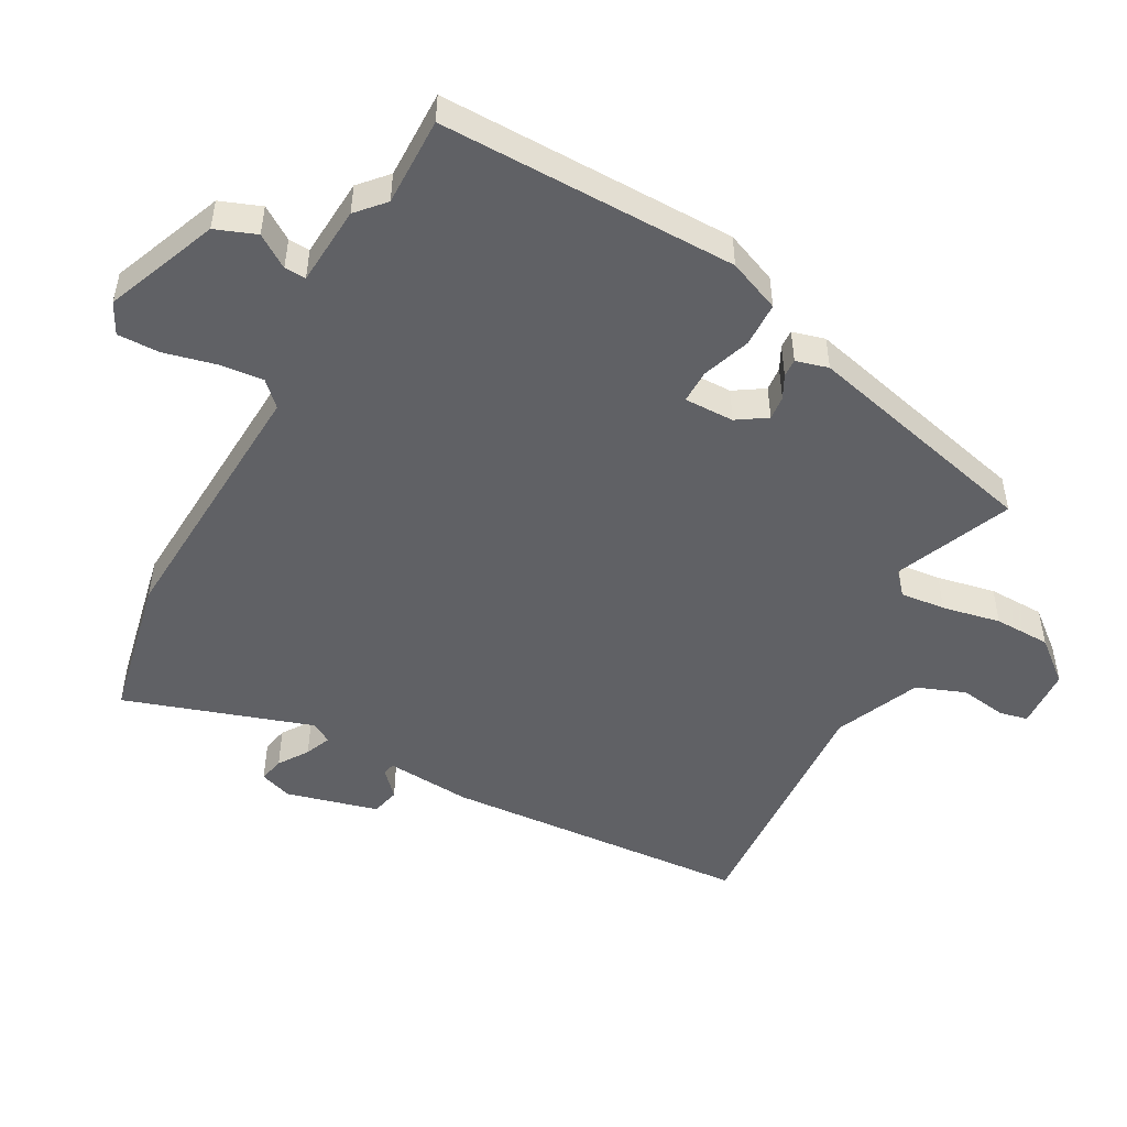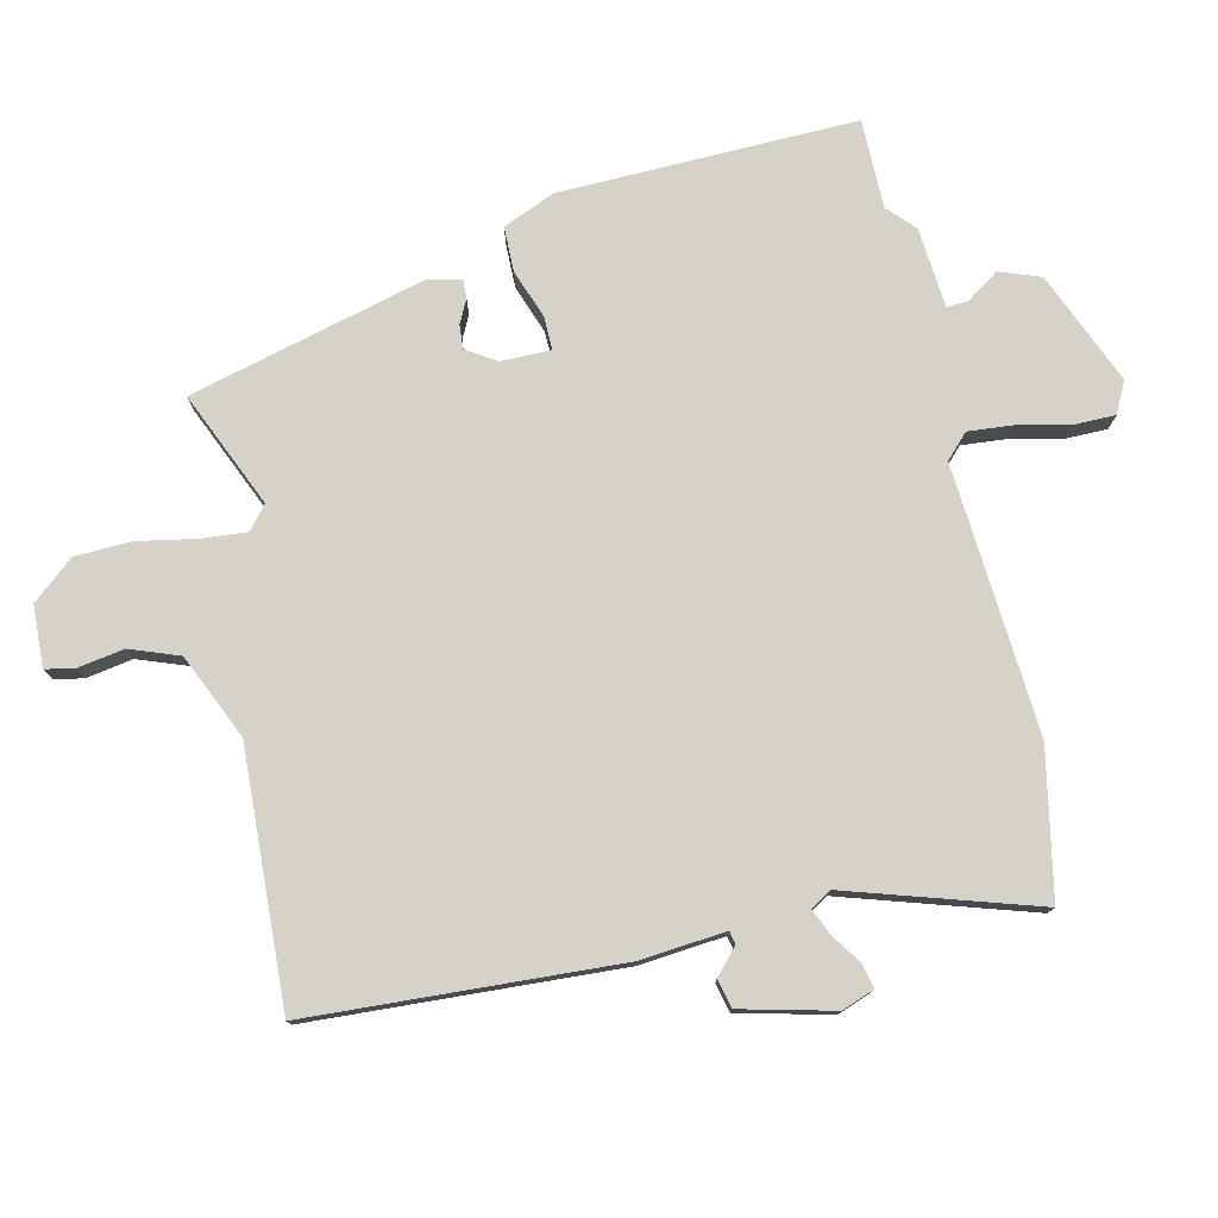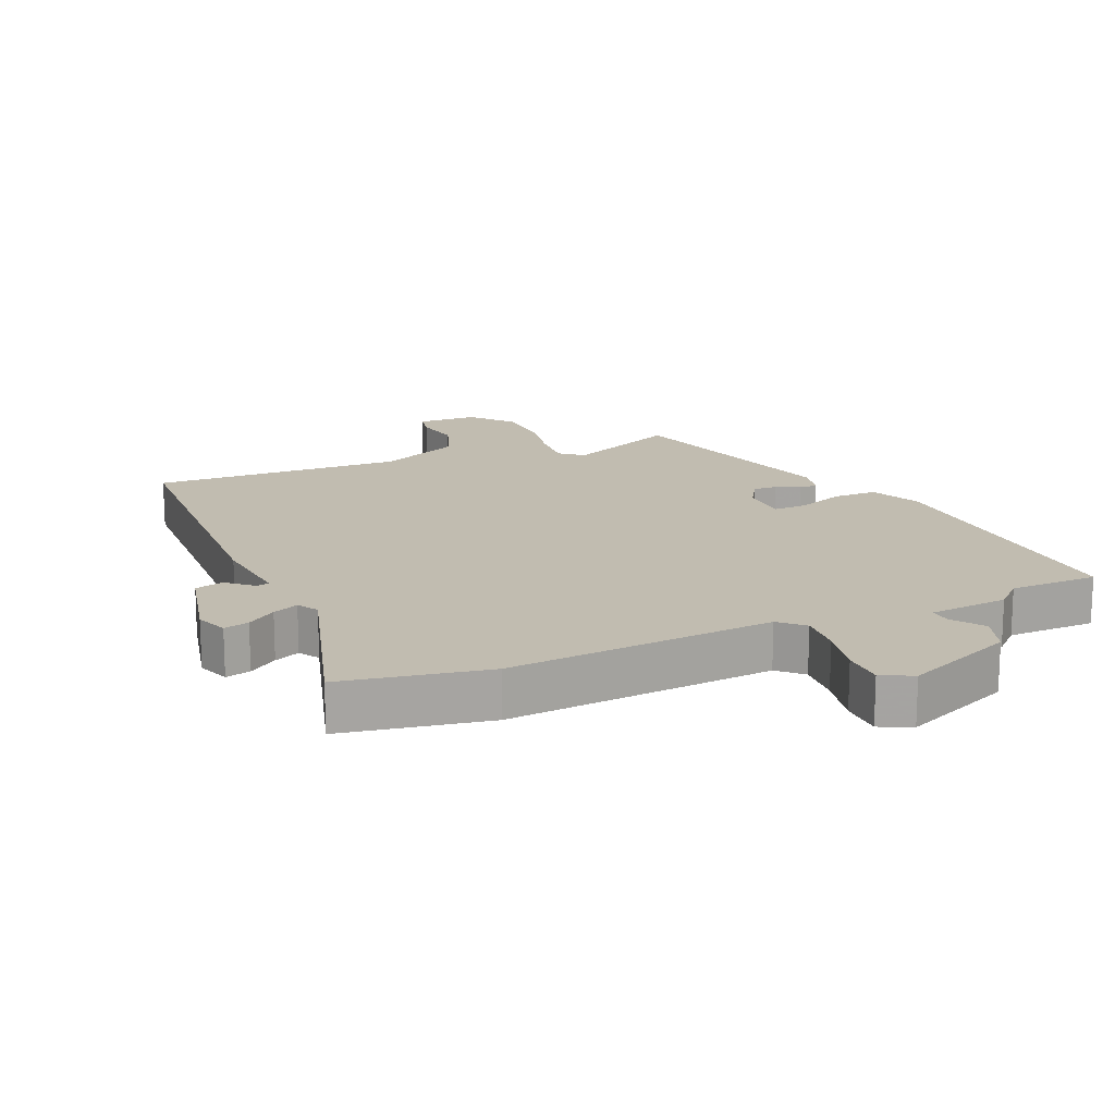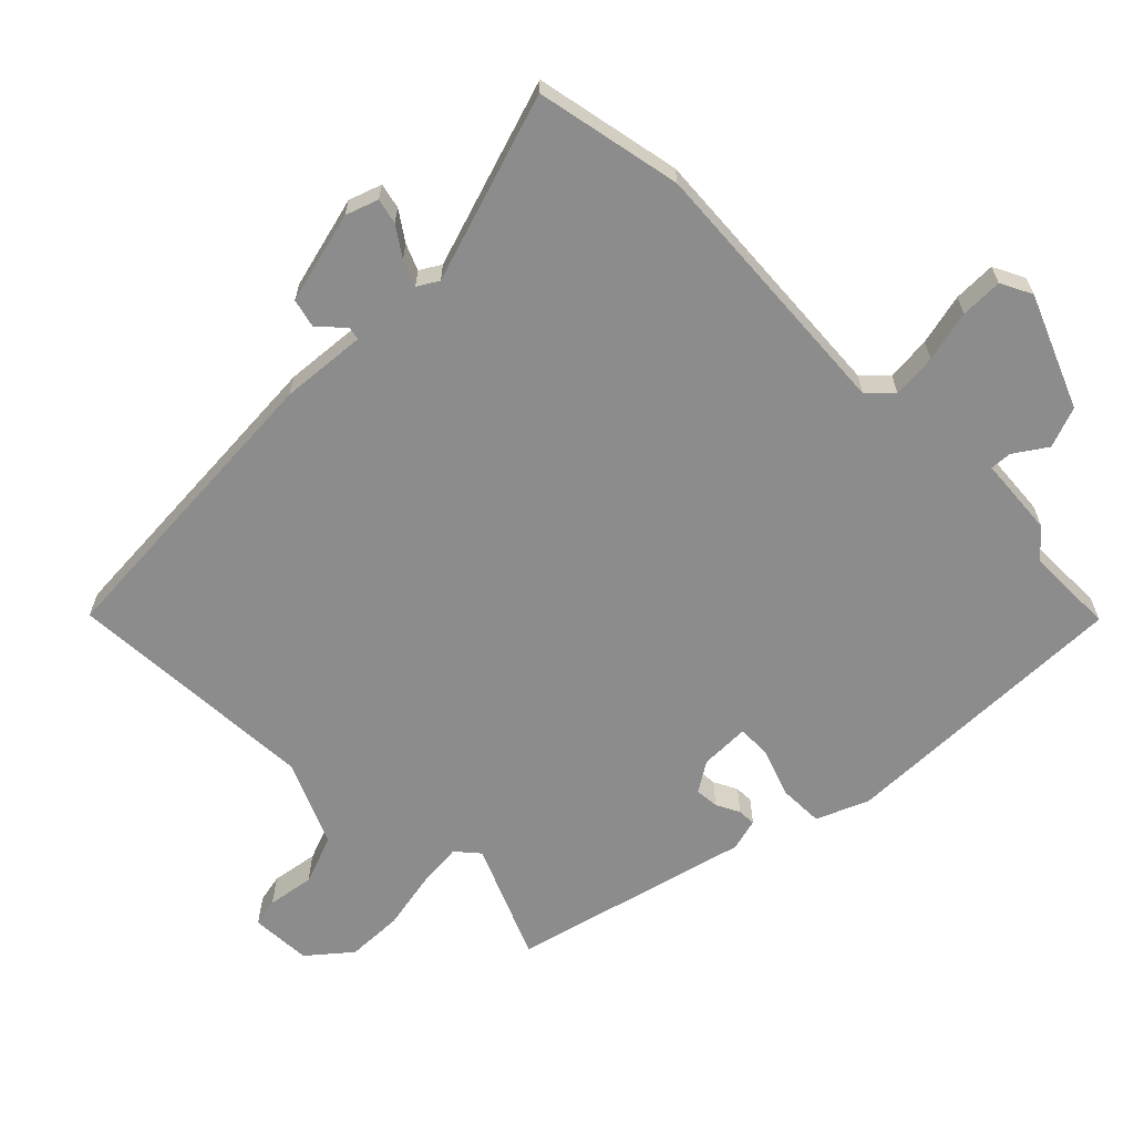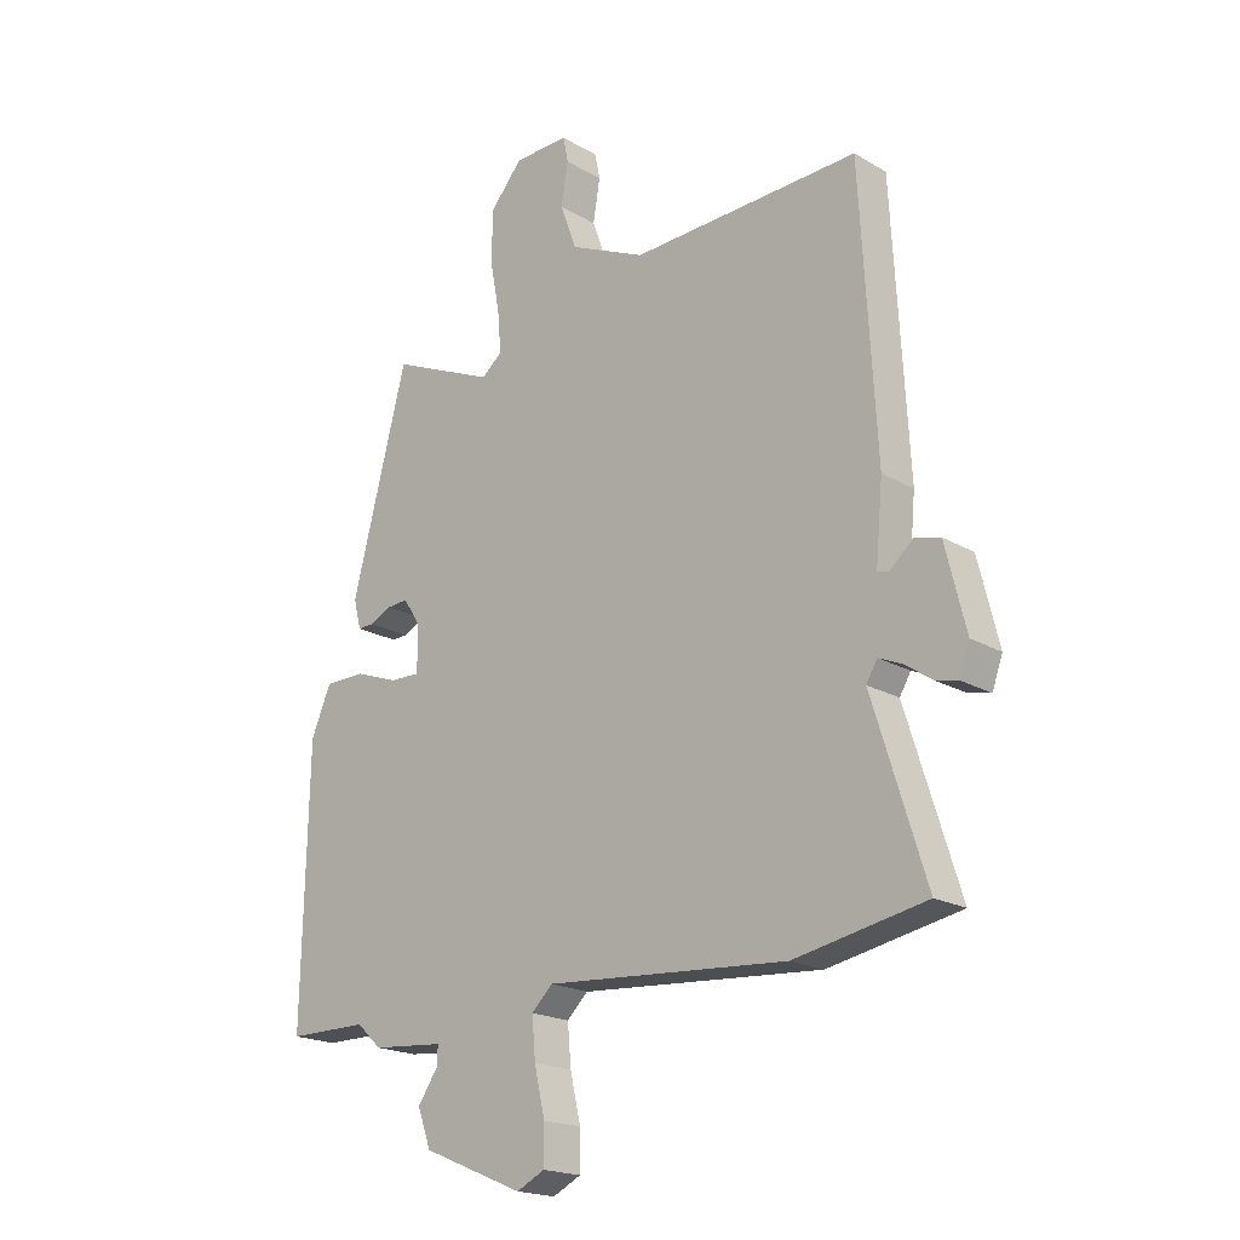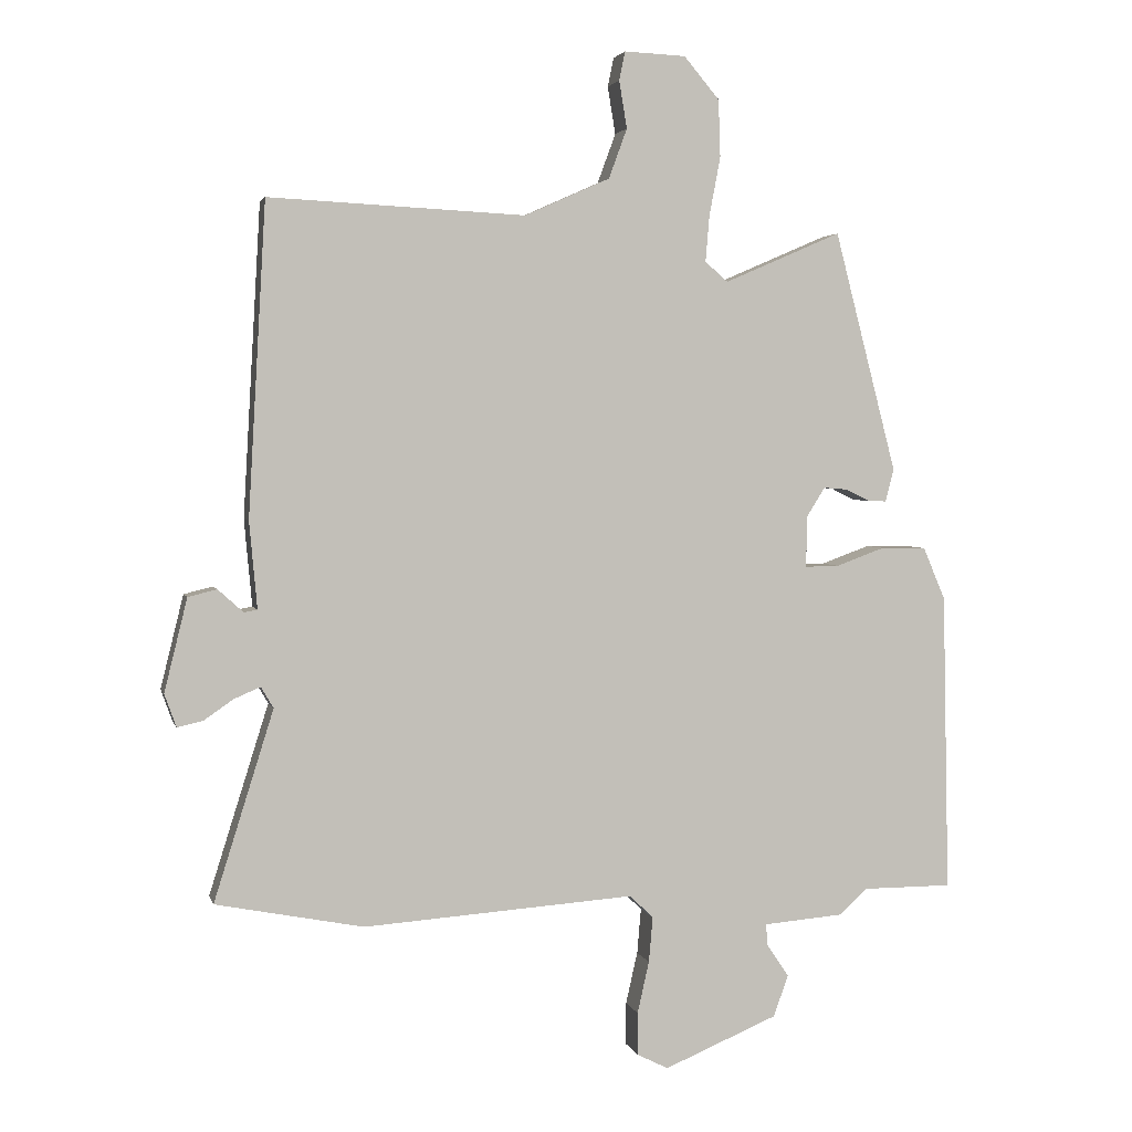
<metadata>
{"format":"obj","ext":"obj","renderer":"f3d","projection":"perspective","resolution":1024,"background":"white","views":[{"elev":-49.5,"azim":-117.9,"up":"+Y"},{"elev":77.3,"azim":77.1,"up":"+Y"},{"elev":16.5,"azim":155.8,"up":"+Y"},{"elev":-64.2,"azim":135.1,"up":"+Y"},{"elev":-19.3,"azim":42.6,"up":"+Z"},{"elev":3.0,"azim":166.6,"up":"+Z"}]}
</metadata>
<code>
v -0.367 0.07 0.527
v -0.189 0.07 0.45
v -0.154 0.07 0.48
v -0.16 0.07 0.55
v -0.177 0.07 0.64
v -0.174 0.07 0.727
v -0.12 0.07 0.791
v -0.026 0.07 0.795
v -0.017 0.07 0.751
v -0.029 0.07 0.679
v -0.001 0.07 0.603
v 0.129 0.07 0.545
v 0.52 0.07 0.564
v 0.547 0.07 0.089
v 0.535 0.07 -0.043
v 0.555 0.07 -0.047
v 0.594 0.07 -0.012
v 0.638 0.07 -0.023
v 0.673 0.07 -0.165
v 0.655 0.07 -0.215
v 0.616 0.07 -0.206
v 0.571 0.07 -0.175
v 0.531 0.07 -0.158
v 0.512 0.07 -0.19
v 0.603 0.07 -0.48
v 0.378 0.07 -0.524
v -0.036 0.07 -0.495
v -0.072 0.07 -0.53
v -0.066 0.07 -0.599
v -0.048 0.07 -0.678
v -0.048 0.07 -0.743
v -0.096 0.07 -0.767
v -0.269 0.07 -0.695
v -0.292 0.07 -0.632
v -0.258 0.07 -0.582
v -0.256 0.07 -0.549
v -0.379 0.07 -0.539
v -0.421 0.07 -0.5
v -0.558 0.07 -0.5
v -0.548 0.07 -0.043
v -0.514 0.07 0.037
v -0.445 0.07 0.038
v -0.371 0.07 0.011
v -0.319 0.07 0.01
v -0.319 0.07 0.087
v -0.348 0.07 0.133
v -0.385 0.07 0.13
v -0.421 0.07 0.112
v -0.449 0.07 0.111
v -0.462 0.07 0.161
v -0.367 0 0.527
v -0.189 0 0.45
v -0.154 0 0.48
v -0.16 0 0.55
v -0.177 0 0.64
v -0.174 0 0.727
v -0.12 0 0.791
v -0.026 0 0.795
v -0.017 0 0.751
v -0.029 0 0.679
v -0.001 0 0.603
v 0.129 0 0.545
v 0.52 0 0.564
v 0.547 0 0.089
v 0.535 0 -0.043
v 0.555 0 -0.047
v 0.594 0 -0.012
v 0.638 0 -0.023
v 0.673 0 -0.165
v 0.655 0 -0.215
v 0.616 0 -0.206
v 0.571 0 -0.175
v 0.531 0 -0.158
v 0.512 0 -0.19
v 0.603 0 -0.48
v 0.378 0 -0.524
v -0.036 0 -0.495
v -0.072 0 -0.53
v -0.066 0 -0.599
v -0.048 0 -0.678
v -0.048 0 -0.743
v -0.096 0 -0.767
v -0.269 0 -0.695
v -0.292 0 -0.632
v -0.258 0 -0.582
v -0.256 0 -0.549
v -0.379 0 -0.539
v -0.421 0 -0.5
v -0.558 0 -0.5
v -0.548 0 -0.043
v -0.514 0 0.037
v -0.445 0 0.038
v -0.371 0 0.011
v -0.319 0 0.01
v -0.319 0 0.087
v -0.348 0 0.133
v -0.385 0 0.13
v -0.421 0 0.112
v -0.449 0 0.111
v -0.462 0 0.161
f 50 1 2
f 49 50 2
f 48 49 2
f 47 48 2
f 46 47 2 3
f 45 46 3
f 44 45 3
f 41 42 43
f 40 41 43
f 39 40 43
f 38 39 43
f 38 43 44
f 37 38 44
f 36 37 44
f 33 34 35
f 32 33 35
f 31 32 35
f 30 31 35
f 29 30 35
f 28 29 35 36
f 36 44 3
f 28 36 3
f 27 28 3
f 27 3 4
f 26 27 4
f 25 26 4
f 24 25 4
f 20 21 22
f 19 20 22
f 18 19 22
f 17 18 22
f 16 17 22
f 15 16 22 23
f 12 13 14 15
f 24 4 5
f 23 24 5
f 15 23 5
f 12 15 5
f 11 12 5
f 8 9 10
f 7 8 10
f 7 10 11
f 6 7 11
f 5 6 11
f 52 51 100
f 52 100 99
f 52 99 98
f 52 98 97
f 53 52 97 96
f 53 96 95
f 53 95 94
f 93 92 91
f 93 91 90
f 93 90 89
f 93 89 88
f 94 93 88
f 94 88 87
f 94 87 86
f 85 84 83
f 85 83 82
f 85 82 81
f 85 81 80
f 85 80 79
f 86 85 79 78
f 53 94 86
f 53 86 78
f 53 78 77
f 54 53 77
f 54 77 76
f 54 76 75
f 54 75 74
f 72 71 70
f 72 70 69
f 72 69 68
f 72 68 67
f 72 67 66
f 73 72 66 65
f 65 64 63 62
f 55 54 74
f 55 74 73
f 55 73 65
f 55 65 62
f 55 62 61
f 60 59 58
f 60 58 57
f 61 60 57
f 61 57 56
f 61 56 55
f 1 51 52 2
f 2 52 53 3
f 3 53 54 4
f 4 54 55 5
f 5 55 56 6
f 6 56 57 7
f 7 57 58 8
f 8 58 59 9
f 9 59 60 10
f 10 60 61 11
f 11 61 62 12
f 12 62 63 13
f 13 63 64 14
f 14 64 65 15
f 15 65 66 16
f 16 66 67 17
f 17 67 68 18
f 18 68 69 19
f 19 69 70 20
f 20 70 71 21
f 21 71 72 22
f 22 72 73 23
f 23 73 74 24
f 24 74 75 25
f 25 75 76 26
f 26 76 77 27
f 27 77 78 28
f 28 78 79 29
f 29 79 80 30
f 30 80 81 31
f 31 81 82 32
f 32 82 83 33
f 33 83 84 34
f 34 84 85 35
f 35 85 86 36
f 36 86 87 37
f 37 87 88 38
f 38 88 89 39
f 39 89 90 40
f 40 90 91 41
f 41 91 92 42
f 42 92 93 43
f 43 93 94 44
f 44 94 95 45
f 45 95 96 46
f 46 96 97 47
f 47 97 98 48
f 48 98 99 49
f 49 99 100 50
f 50 100 51 1

</code>
